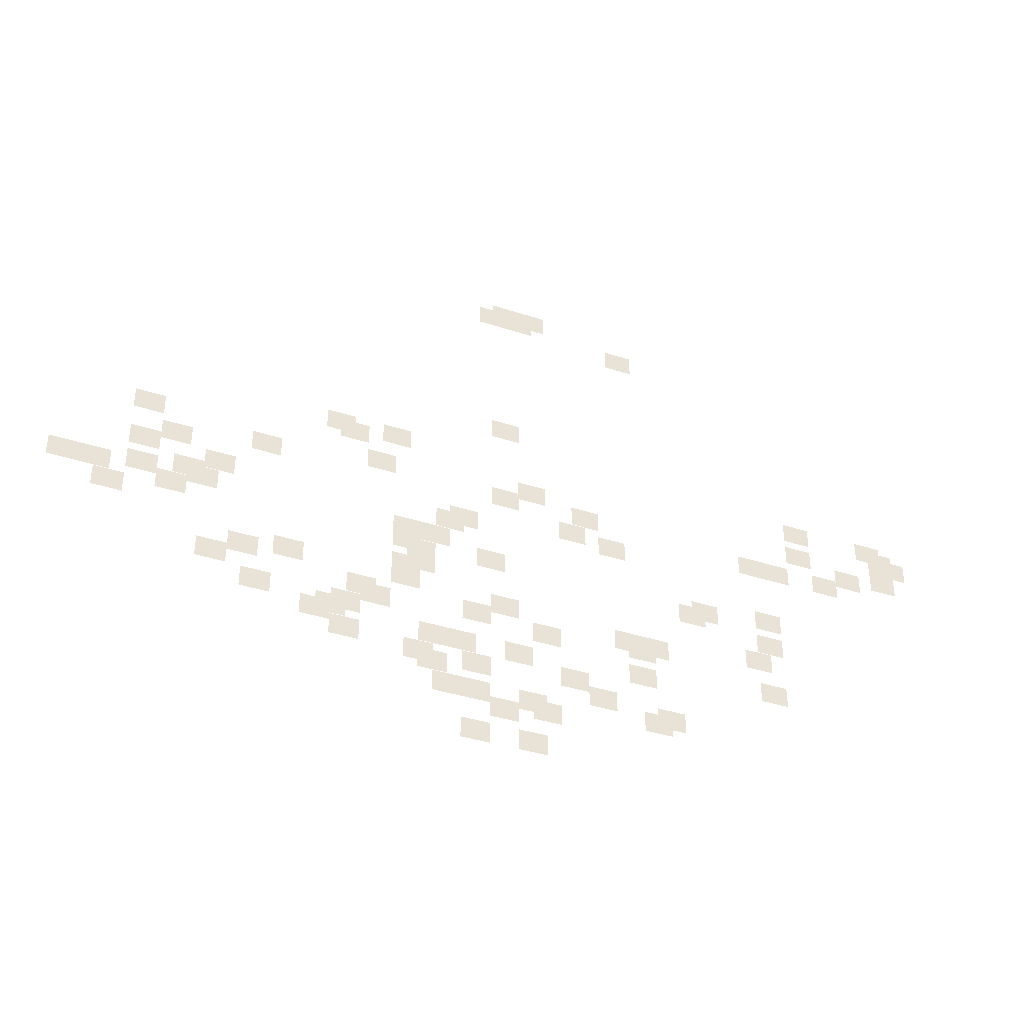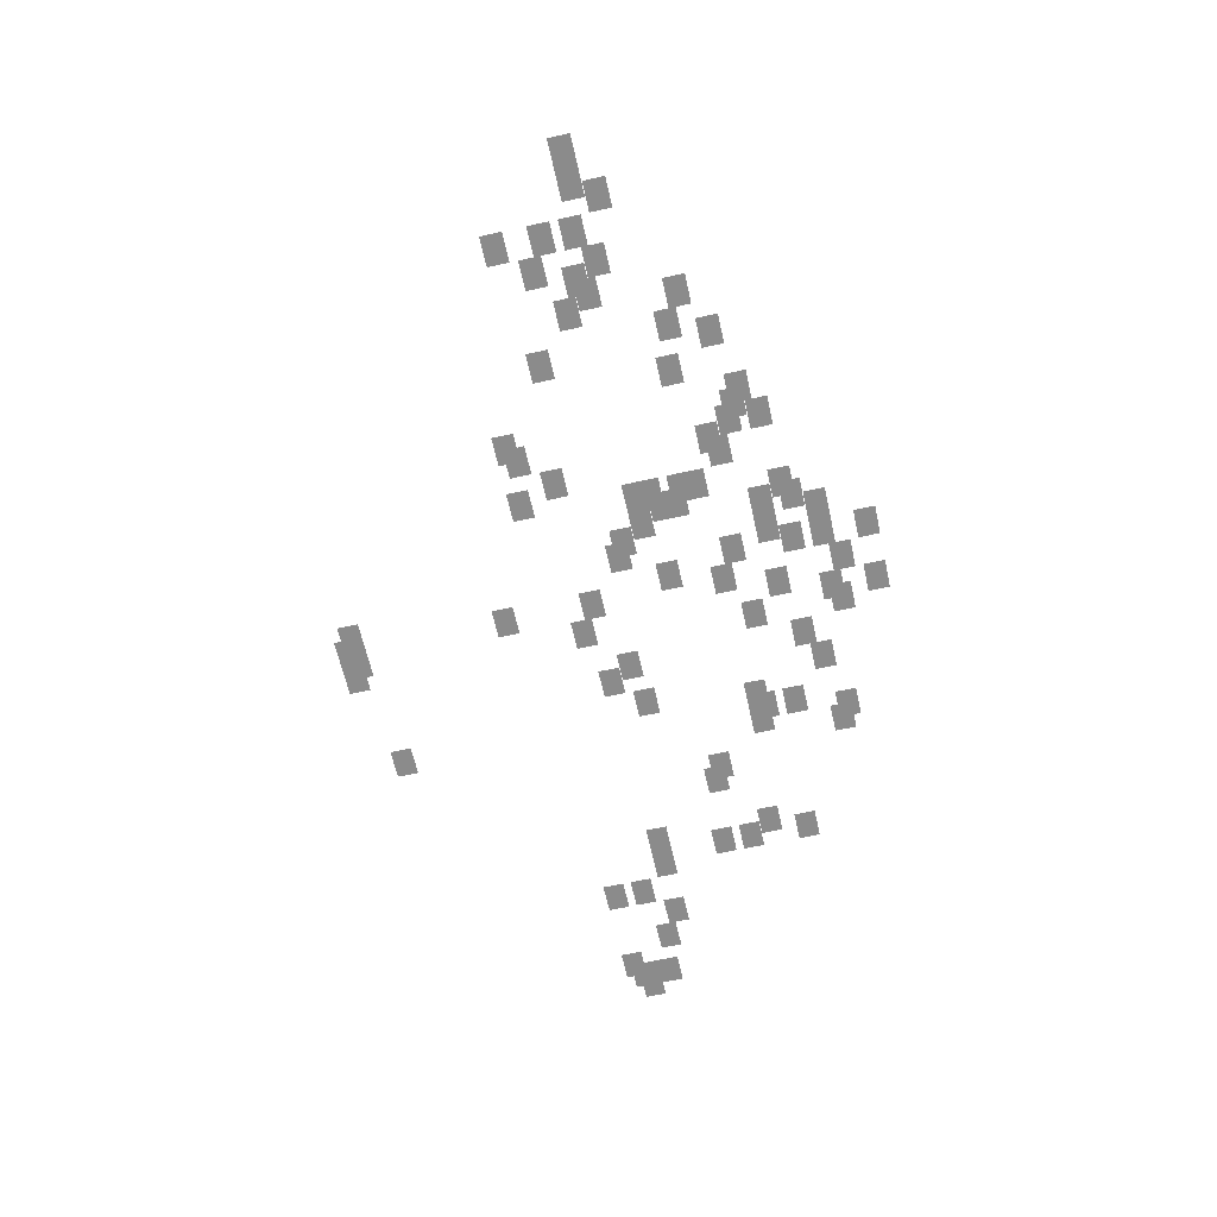
<metadata>
{"format":"obj","ext":"obj","renderer":"f3d","projection":"perspective","resolution":1024,"background":"white","views":[{"elev":-37.0,"azim":-23.1,"up":"+Y"},{"elev":-63.8,"azim":-77.4,"up":"+Z"}]}
</metadata>
<code>
v -1892 -1920 0
v -1989 -1920 0
v -1989 -1850 0
v -1892 -1850 0
v -1844 -1896 0
v -1941 -1896 0
v -1941 -1826 0
v -1844 -1826 0
v -1456 -1704 0
v -1553 -1704 0
v -1553 -1634 0
v -1456 -1634 0
v -2329 -2088 0
v -2426 -2088 0
v -2426 -2018 0
v -2329 -2018 0
v -2522 -2088 0
v -2619 -2088 0
v -2619 -2018 0
v -2522 -2018 0
v -2280 -1968 0
v -2377 -1968 0
v -2377 -1898 0
v -2280 -1898 0
v -2086 -1872 0
v -2183 -1872 0
v -2183 -1802 0
v -2086 -1802 0
v -1504 -1584 0
v -1601 -1584 0
v -1601 -1514 0
v -1504 -1514 0
v -2425 -1992 0
v -2522 -1992 0
v -2522 -1922 0
v -2425 -1922 0
v -2329 -1944 0
v -2426 -1944 0
v -2426 -1874 0
v -2329 -1874 0
v -1941 -1752 0
v -2038 -1752 0
v -2038 -1682 0
v -1941 -1682 0
v -1456 -1512 0
v -1553 -1512 0
v -1553 -1442 0
v -1456 -1442 0
v -2183 -1824 0
v -2280 -1824 0
v -2280 -1754 0
v -2183 -1754 0
v -2522 -1944 0
v -2619 -1944 0
v -2619 -1874 0
v -2522 -1874 0
v -1941 -1656 0
v -2038 -1656 0
v -2038 -1586 0
v -1941 -1586 0
v -1892 -1632 0
v -1989 -1632 0
v -1989 -1562 0
v -1892 -1562 0
v -1456 -1416 0
v -1553 -1416 0
v -1553 -1346 0
v -1456 -1346 0
v -2619 -1944 0
v -2716 -1944 0
v -2716 -1874 0
v -2619 -1874 0
v -1989 -1632 0
v -2086 -1632 0
v -2086 -1562 0
v -1989 -1562 0
v -971 -1128 0
v -1068 -1128 0
v -1068 -1058 0
v -971 -1058 0
v -2522 -1848 0
v -2619 -1848 0
v -2619 -1778 0
v -2522 -1778 0
v -2377 -1776 0
v -2474 -1776 0
v -2474 -1706 0
v -2377 -1706 0
v -1747 -1464 0
v -1844 -1464 0
v -1844 -1394 0
v -1747 -1394 0
v -1698 -1440 0
v -1795 -1440 0
v -1795 -1370 0
v -1698 -1370 0
v -1213 -1200 0
v -1310 -1200 0
v -1310 -1130 0
v -1213 -1130 0
v -1116 -1152 0
v -1213 -1152 0
v -1213 -1082 0
v -1116 -1082 0
v -971 -1080 0
v -1068 -1080 0
v -1068 -1010 0
v -971 -1010 0
v -922 -1056 0
v -1019 -1056 0
v -1019 -986 0
v -922 -986 0
v -2668 -1872 0
v -2765 -1872 0
v -2765 -1802 0
v -2668 -1802 0
v -2280 -1680 0
v -2377 -1680 0
v -2377 -1610 0
v -2280 -1610 0
v -971 -1032 0
v -1068 -1032 0
v -1068 -962 0
v -971 -962 0
v -2716 -1848 0
v -2813 -1848 0
v -2813 -1778 0
v -2716 -1778 0
v -2571 -1776 0
v -2668 -1776 0
v -2668 -1706 0
v -2571 -1706 0
v -1407 -1200 0
v -1504 -1200 0
v -1504 -1130 0
v -1407 -1130 0
v -1019 -1008 0
v -1116 -1008 0
v -1116 -938 0
v -1019 -938 0
v -2668 -1776 0
v -2765 -1776 0
v -2765 -1706 0
v -2668 -1706 0
v -1504 -1200 0
v -1601 -1200 0
v -1601 -1130 0
v -1504 -1130 0
v -1310 -1104 0
v -1407 -1104 0
v -1407 -1034 0
v -1310 -1034 0
v -2522 -1656 0
v -2619 -1656 0
v -2619 -1586 0
v -2522 -1586 0
v -2425 -1608 0
v -2522 -1608 0
v -2522 -1538 0
v -2425 -1538 0
v -2959 -1824 0
v -3056 -1824 0
v -3056 -1754 0
v -2959 -1754 0
v -1310 -1008 0
v -1407 -1008 0
v -1407 -938 0
v -1310 -938 0
v -3056 -1776 0
v -3153 -1776 0
v -3153 -1706 0
v -3056 -1706 0
v -3007 -1752 0
v -3104 -1752 0
v -3104 -1682 0
v -3007 -1682 0
v -2959 -1728 0
v -3056 -1728 0
v -3056 -1658 0
v -2959 -1658 0
v -2862 -1680 0
v -2959 -1680 0
v -2959 -1610 0
v -2862 -1610 0
v -2038 -1272 0
v -2135 -1272 0
v -2135 -1202 0
v -2038 -1202 0
v -2910 -1656 0
v -3007 -1656 0
v -3007 -1586 0
v -2910 -1586 0
v -2765 -1584 0
v -2862 -1584 0
v -2862 -1514 0
v -2765 -1514 0
v -2474 -1440 0
v -2571 -1440 0
v -2571 -1370 0
v -2474 -1370 0
v -2765 -1536 0
v -2862 -1536 0
v -2862 -1466 0
v -2765 -1466 0
v -2716 -1512 0
v -2813 -1512 0
v -2813 -1442 0
v -2716 -1442 0
v -2183 -1248 0
v -2280 -1248 0
v -2280 -1178 0
v -2183 -1178 0
v -3250 -1728 0
v -3347 -1728 0
v -3347 -1658 0
v -3250 -1658 0
v -2716 -1464 0
v -2813 -1464 0
v -2813 -1394 0
v -2716 -1394 0
v -2135 -1176 0
v -2232 -1176 0
v -2232 -1106 0
v -2135 -1106 0
v -2765 -1440 0
v -2862 -1440 0
v -2862 -1370 0
v -2765 -1370 0
v -2668 -1392 0
v -2765 -1392 0
v -2765 -1322 0
v -2668 -1322 0
v -3153 -1584 0
v -3250 -1584 0
v -3250 -1514 0
v -3153 -1514 0
v -2765 -1392 0
v -2862 -1392 0
v -2862 -1322 0
v -2765 -1322 0
v -2619 -1320 0
v -2716 -1320 0
v -2716 -1250 0
v -2619 -1250 0
v -2571 -1296 0
v -2668 -1296 0
v -2668 -1226 0
v -2571 -1226 0
v -3395 -1656 0
v -3492 -1656 0
v -3492 -1586 0
v -3395 -1586 0
v -3298 -1608 0
v -3395 -1608 0
v -3395 -1538 0
v -3298 -1538 0
v -2425 -1176 0
v -2522 -1176 0
v -2522 -1106 0
v -2425 -1106 0
v -2329 -1128 0
v -2426 -1128 0
v -2426 -1058 0
v -2329 -1058 0
v -2862 -1152 0
v -2959 -1152 0
v -2959 -1082 0
v -2862 -1082 0
v -3541 -1440 0
v -3638 -1440 0
v -3638 -1370 0
v -3541 -1370 0
v -3444 -1392 0
v -3541 -1392 0
v -3541 -1322 0
v -3444 -1322 0
v -2425 -888 0
v -2522 -888 0
v -2522 -818 0
v -2425 -818 0
v -3735 -1488 0
v -3832 -1488 0
v -3832 -1418 0
v -3735 -1418 0
v -3492 -1368 0
v -3589 -1368 0
v -3589 -1298 0
v -3492 -1298 0
v -3395 -1320 0
v -3492 -1320 0
v -3492 -1250 0
v -3395 -1250 0
v -2813 -1032 0
v -2910 -1032 0
v -2910 -962 0
v -2813 -962 0
v -3638 -1392 0
v -3735 -1392 0
v -3735 -1322 0
v -3638 -1322 0
v -3250 -1200 0
v -3347 -1200 0
v -3347 -1130 0
v -3250 -1130 0
v -2959 -1056 0
v -3056 -1056 0
v -3056 -986 0
v -2959 -986 0
v -3783 -1416 0
v -3880 -1416 0
v -3880 -1346 0
v -3783 -1346 0
v -3007 -1032 0
v -3104 -1032 0
v -3104 -962 0
v -3007 -962 0
v -3880 -1416 0
v -3977 -1416 0
v -3977 -1346 0
v -3880 -1346 0
v -3638 -1296 0
v -3735 -1296 0
v -3735 -1226 0
v -3638 -1226 0
v -3541 -1248 0
v -3638 -1248 0
v -3638 -1178 0
v -3541 -1178 0
v -1989 -432 0
v -2086 -432 0
v -2086 -362 0
v -1989 -362 0
v -3638 -1152 0
v -3735 -1152 0
v -3735 -1082 0
v -3638 -1082 0
v -2377 -384 0
v -2474 -384 0
v -2474 -314 0
v -2377 -314 0
v -2329 -360 0
v -2426 -360 0
v -2426 -290 0
v -2329 -290 0
v -2474 -384 0
v -2571 -384 0
v -2571 -314 0
v -2474 -314 0
v -2425 -360 0
v -2522 -360 0
v -2522 -290 0
v -2425 -290 0
g test_map_mesh_0006
f 1 2 3 4
f 5 6 7 8
f 9 10 11 12
f 13 14 15 16
f 17 18 19 20
f 21 22 23 24
f 25 26 27 28
f 29 30 31 32
f 33 34 35 36
f 37 38 39 40
f 41 42 43 44
f 45 46 47 48
f 49 50 51 52
f 53 54 55 56
f 57 58 59 60
f 61 62 63 64
f 65 66 67 68
f 69 70 71 72
f 73 74 75 76
f 77 78 79 80
f 81 82 83 84
f 85 86 87 88
f 89 90 91 92
f 93 94 95 96
f 97 98 99 100
f 101 102 103 104
f 105 106 107 108
f 109 110 111 112
f 113 114 115 116
f 117 118 119 120
f 121 122 123 124
f 125 126 127 128
f 129 130 131 132
f 133 134 135 136
f 137 138 139 140
f 141 142 143 144
f 145 146 147 148
f 149 150 151 152
f 153 154 155 156
f 157 158 159 160
f 161 162 163 164
f 165 166 167 168
f 169 170 171 172
f 173 174 175 176
f 177 178 179 180
f 181 182 183 184
f 185 186 187 188
f 189 190 191 192
f 193 194 195 196
f 197 198 199 200
f 201 202 203 204
f 205 206 207 208
f 209 210 211 212
f 213 214 215 216
f 217 218 219 220
f 221 222 223 224
f 225 226 227 228
f 229 230 231 232
f 233 234 235 236
f 237 238 239 240
f 241 242 243 244
f 245 246 247 248
f 249 250 251 252
f 253 254 255 256
f 257 258 259 260
f 261 262 263 264
f 265 266 267 268
f 269 270 271 272
f 273 274 275 276
f 277 278 279 280
f 281 282 283 284
f 285 286 287 288
f 289 290 291 292
f 293 294 295 296
f 297 298 299 300
f 301 302 303 304
f 305 306 307 308
f 309 310 311 312
f 313 314 315 316
f 317 318 319 320
f 321 322 323 324
f 325 326 327 328
f 329 330 331 332
f 333 334 335 336
f 337 338 339 340
f 341 342 343 344
f 345 346 347 348
f 349 350 351 352

</code>
